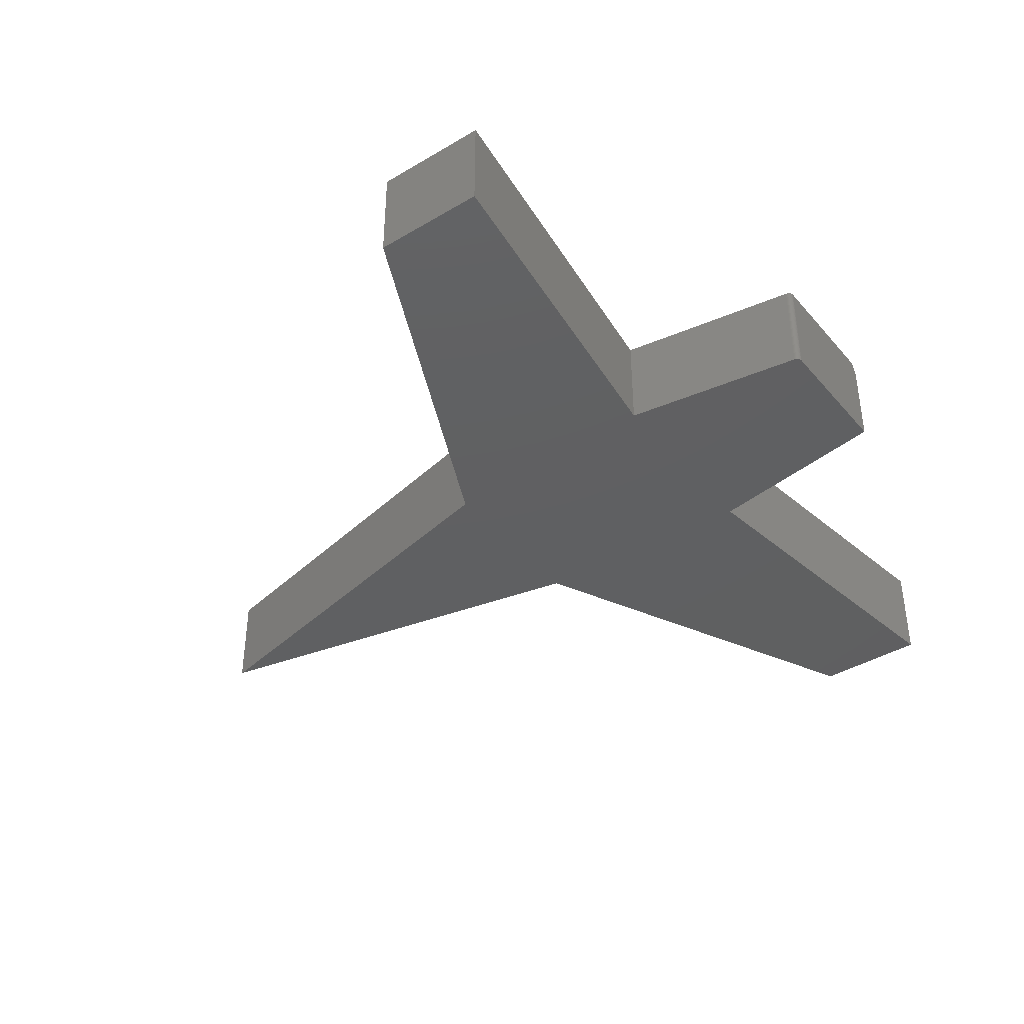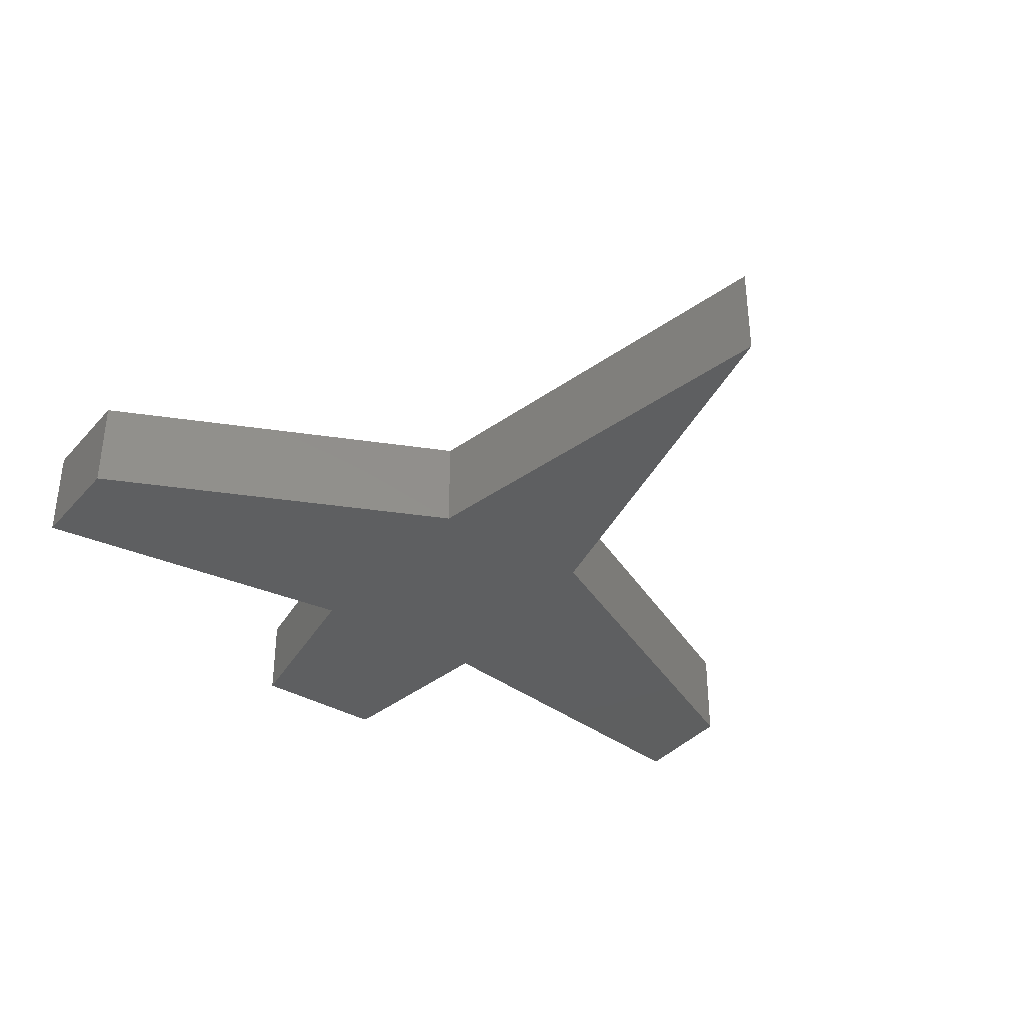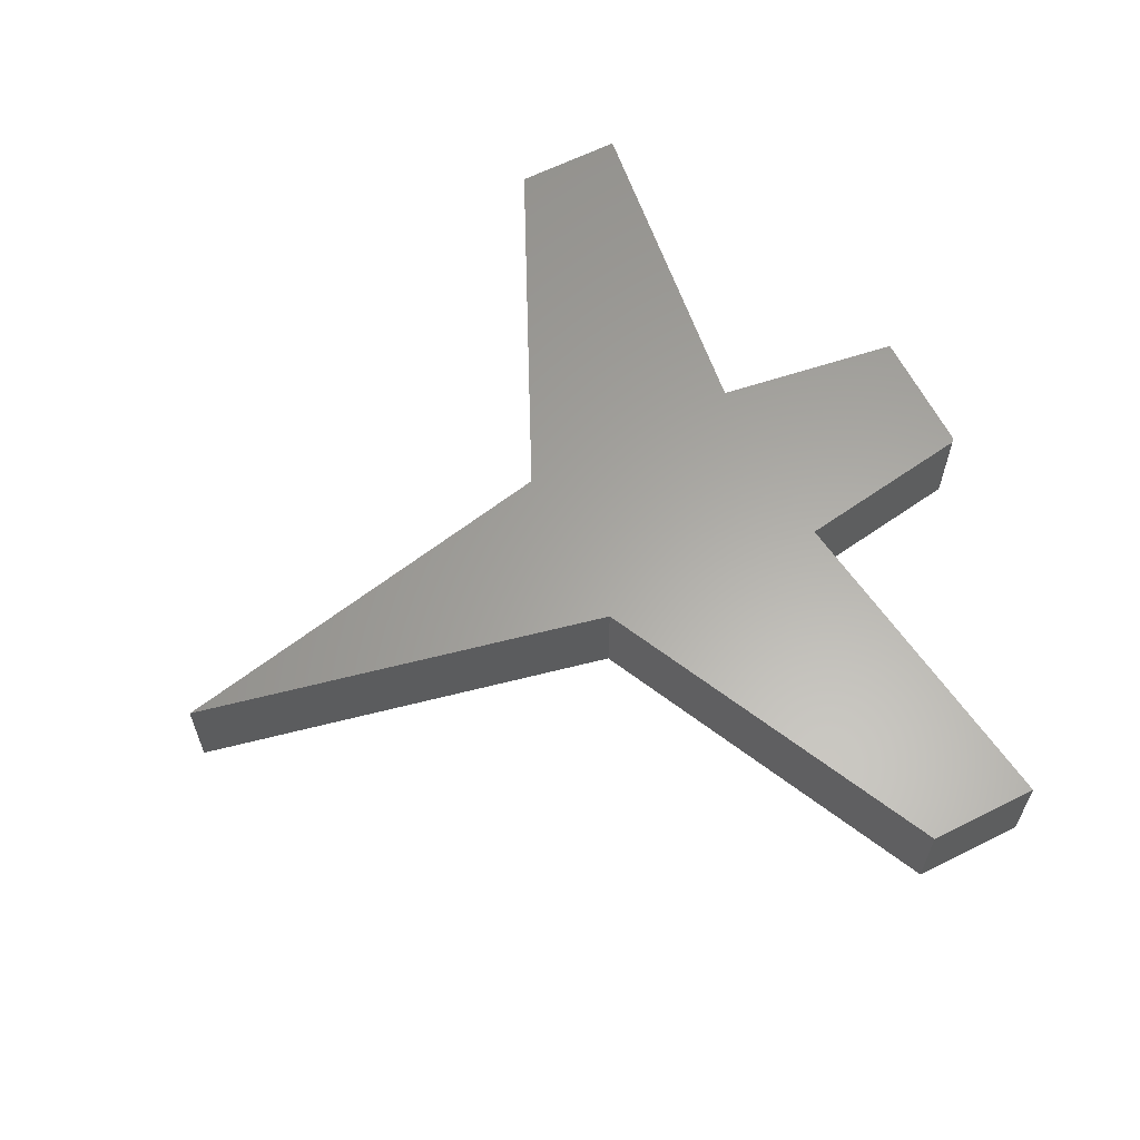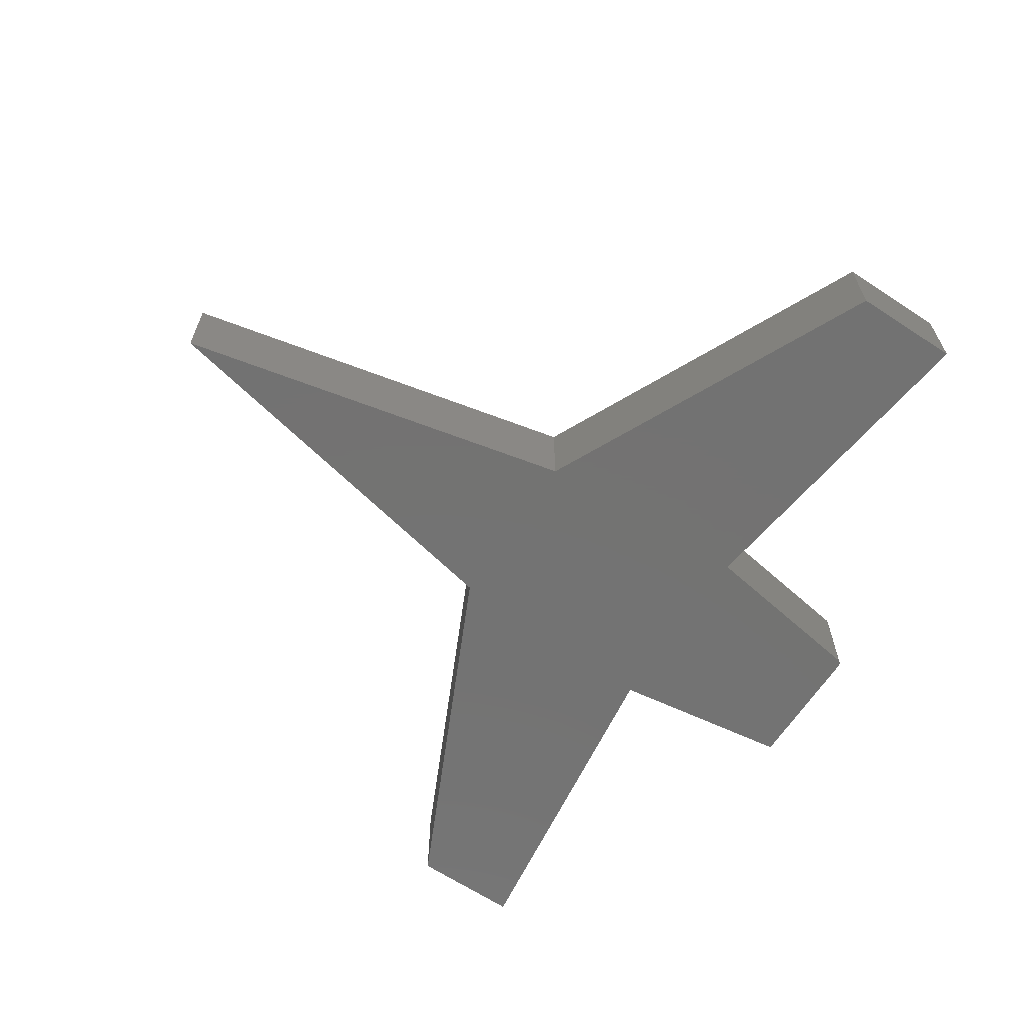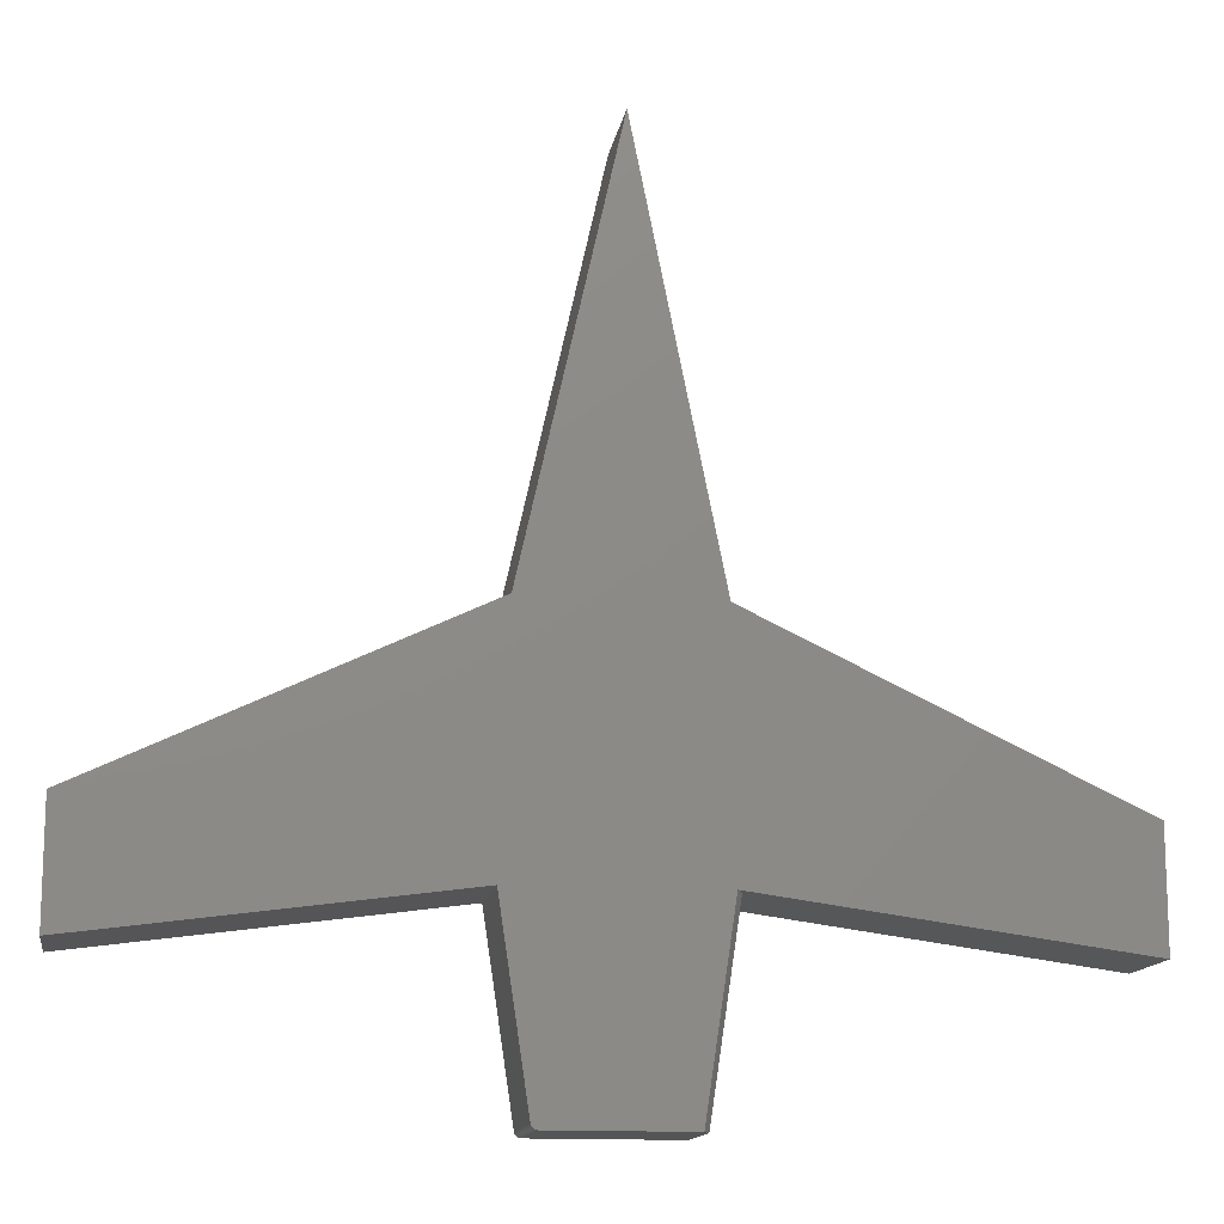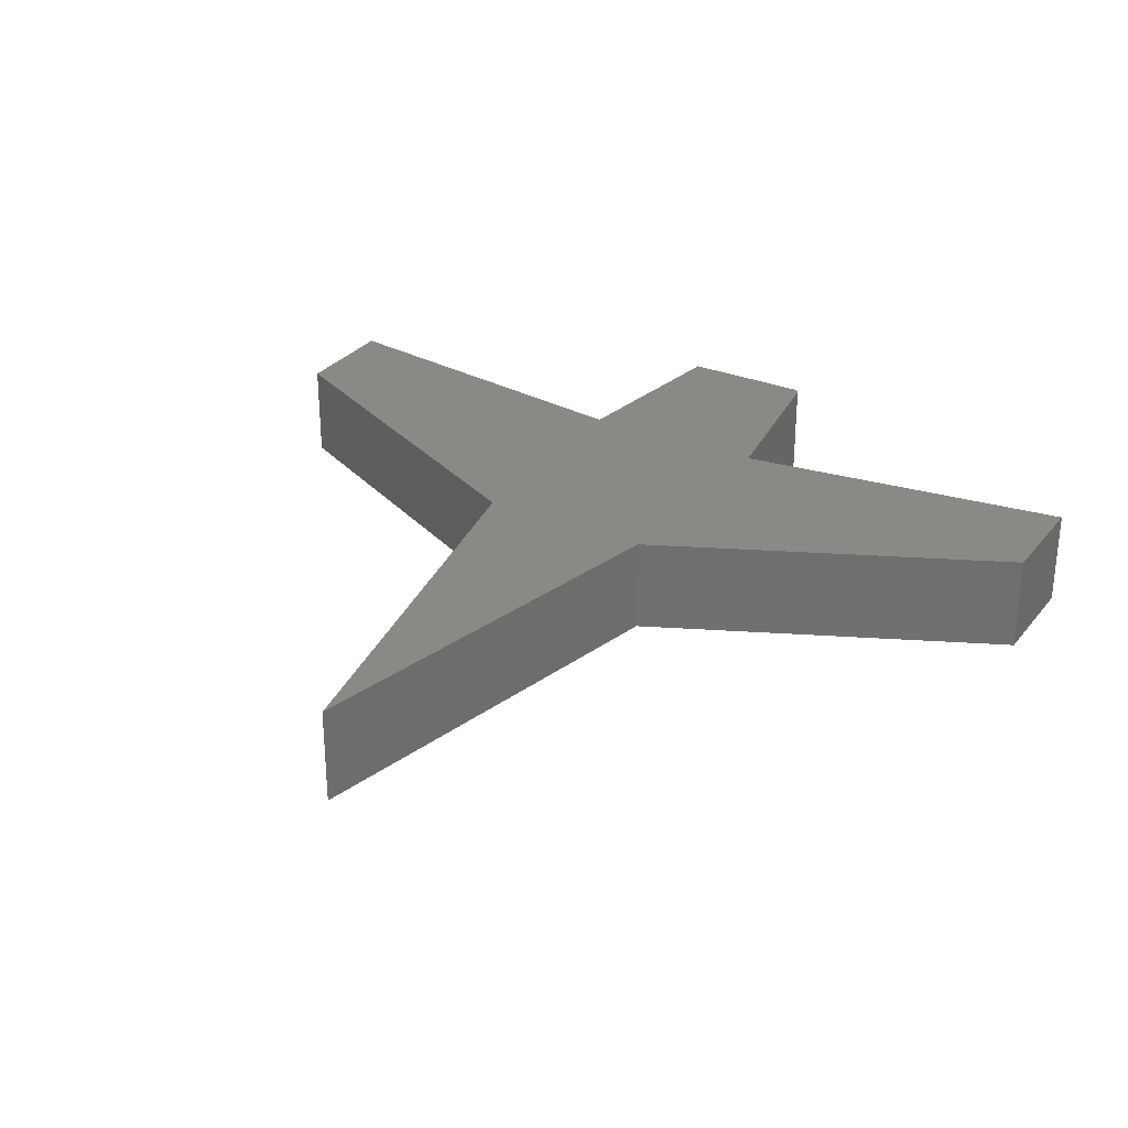
<metadata>
{"format":"stl","ext":"stl","renderer":"f3d","projection":"perspective","resolution":1024,"background":"white","views":[{"elev":-40.4,"azim":-53.8,"up":"+Z"},{"elev":-37.4,"azim":143.9,"up":"+Z"},{"elev":62.2,"azim":-117.0,"up":"+Z"},{"elev":-64.8,"azim":-123.5,"up":"+Z"},{"elev":-13.9,"azim":-9.2,"up":"+Y"},{"elev":29.7,"azim":-149.1,"up":"+Z"}]}
</metadata>
<code>
# stl→obj: 42 verts, 80 faces
v -0.1125 0.2146 0.125
v 0.1125 0.2146 0.125
v 0.005921 0.7475 0.125
v -0.5625 0.00148 0.125
v -0.5625 -0.1406 0.125
v -0.1243 -0.08141 0.125
v 0.5625 0.00148 0.125
v 0.1166 -0.08037 0.125
v 0.5625 -0.1406 0.125
v -0.08981 -0.3116 0.125
v -0.08949 -0.313 0.125
v -0.08893 -0.3142 0.125
v -0.08815 -0.3154 0.125
v -0.08719 -0.3164 0.125
v -0.08606 -0.3172 0.125
v -0.08481 -0.3178 0.125
v -0.08347 -0.3181 0.125
v -0.08209 -0.3183 0.125
v 0.005921 -0.3183 0.125
v 0.08092 -0.3183 0.125
v -0.5625 -0.1406 0
v -0.5625 0.00148 0
v -0.1243 -0.08141 0
v 0.1243 -0.08141 0
v 0.08882 -0.3183 0
v 0.005921 -0.3183 0
v -0.08209 -0.3183 0
v -0.08347 -0.3181 0
v -0.08481 -0.3178 0
v -0.08606 -0.3172 0
v -0.08719 -0.3164 0
v -0.08815 -0.3154 0
v -0.08893 -0.3142 0
v -0.08949 -0.313 0
v -0.08981 -0.3116 0
v 0.5625 0.00148 0
v 0.5625 -0.1406 0
v 0.005921 0.7475 0
v 0.1125 0.2146 0
v -0.1125 0.2146 0
v 0.08882 -0.3183 0.1094
v 0.1243 -0.08141 0.1094
f 1 2 3
f 4 5 6
f 4 6 7
f 4 7 2
f 4 2 1
f 8 9 7
f 8 7 6
f 8 6 10
f 8 10 11
f 8 11 12
f 8 12 13
f 8 13 14
f 8 14 15
f 8 15 16
f 8 16 17
f 8 17 18
f 8 18 19
f 8 19 20
f 21 22 23
f 24 25 26
f 24 26 27
f 24 27 28
f 24 28 29
f 24 29 30
f 24 30 31
f 24 31 32
f 24 32 33
f 24 33 34
f 24 34 35
f 24 35 23
f 24 23 22
f 24 22 36
f 24 36 37
f 38 39 40
f 40 39 36
f 40 36 22
f 18 27 19
f 19 27 26
f 6 23 10
f 10 23 35
f 27 18 28
f 28 18 17
f 28 17 29
f 29 17 16
f 29 16 30
f 30 16 15
f 30 15 31
f 31 15 14
f 31 14 32
f 32 14 13
f 32 13 33
f 33 13 12
f 33 12 34
f 34 12 11
f 34 11 35
f 35 11 10
f 9 37 7
f 7 37 36
f 41 25 42
f 42 25 24
f 19 26 20
f 20 26 25
f 20 25 41
f 9 8 37
f 37 8 42
f 37 42 24
f 7 36 2
f 2 36 39
f 8 20 42
f 42 20 41
f 4 22 5
f 5 22 21
f 1 40 4
f 4 40 22
f 3 38 1
f 1 38 40
f 2 39 3
f 3 39 38
f 5 21 6
f 6 21 23

</code>
